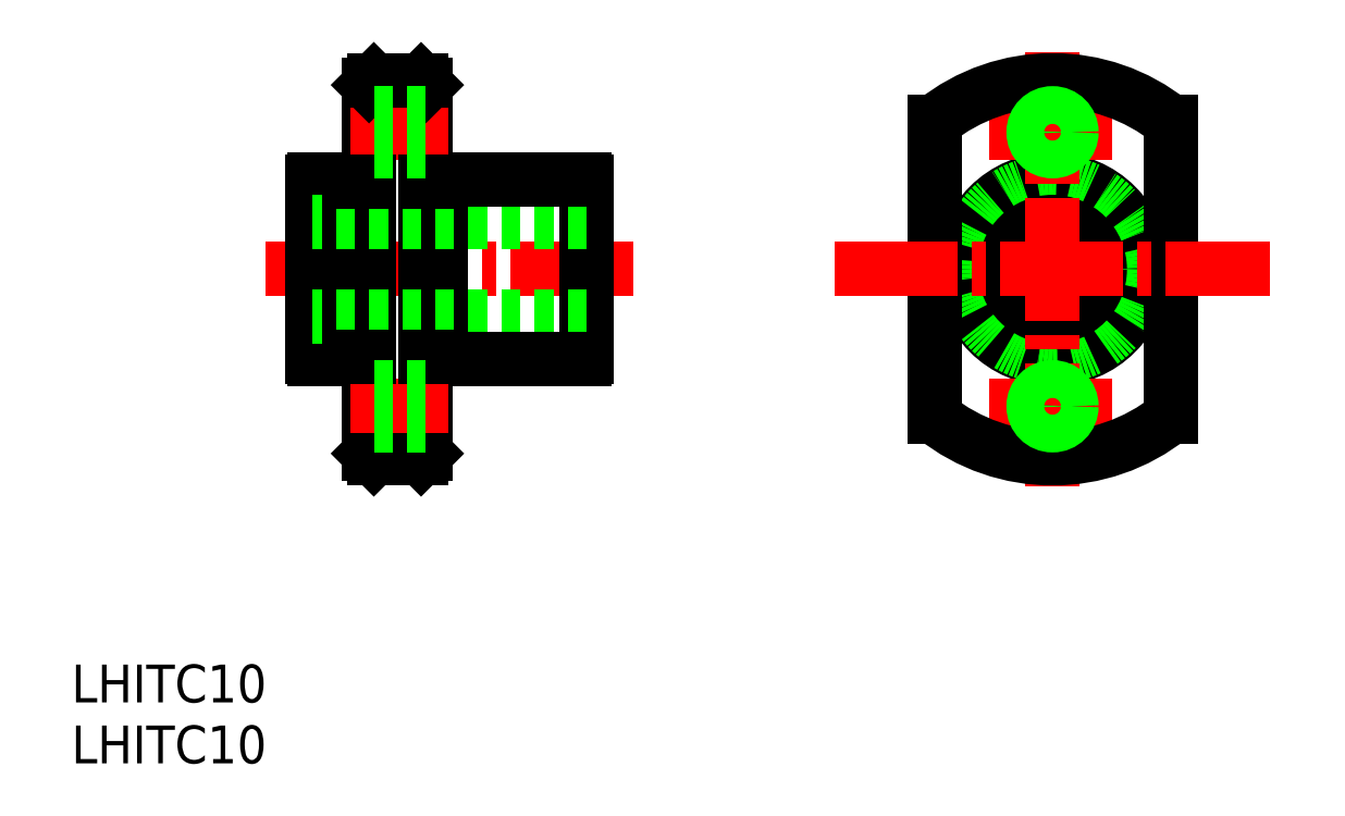
<metadata>
{"format":"dxf","ext":"dxf","renderer":"ezdxf+matplotlib","layout":"modelspace","background":"white","min_lineweight":24,"dpi":150}
</metadata>
<code>
0
SECTION
2
ENTITIES
0
LINE
8
CENTER
10
235.7
20
196.2
30
0
11
196.9
21
196.2
31
0
0
LINE
8
0
10
201.8
20
187
30
0
11
201.8
21
205.5
31
0
0
LINE
8
0
10
230.8
20
187
30
0
11
230.8
21
205.5
31
0
0
LINE
8
0
10
213.8
20
176.7
30
0
11
213.8
21
215.7
31
0
0
LINE
8
0
10
207.8
20
176.7
30
0
11
207.8
21
215.7
31
0
0
LINE
8
0
10
206.2
20
186.7
30
0
11
206.2
21
205.7
31
0
0
LINE
8
0
10
215.4
20
186.7
30
0
11
215.4
21
205.7
31
0
0
LINE
8
0
10
202
20
186.7
30
0
11
206.2
21
186.7
31
0
0
LINE
8
0
10
230.8
20
191.2
30
0
11
201.8
21
191.2
31
0
0
ARC
8
0
10
202.5
20
187.5
30
0
40
0.9
50
213.6
51
236.4
0
LINE
8
0
10
215.4
20
186.7
30
0
11
230.5
21
186.7
31
0
0
LINE
8
0
10
208.3
20
176.2
30
0
11
213.3
21
176.2
31
0
0
LINE
8
0
10
208.3
20
176.2
30
0
11
207.8
21
176.7
31
0
0
LINE
8
0
10
213.3
20
176.2
30
0
11
213.8
21
176.7
31
0
0
LINE
8
CENTER
10
205.9
20
181.7
30
0
11
216.1
21
181.7
31
0
0
LINE
8
0
10
207.8
20
187
30
0
11
206.2
21
187
31
0
0
LINE
8
0
10
213.8
20
187
30
0
11
215.4
21
187
31
0
0
ARC
8
0
10
230
20
187.5
30
0
40
0.9
50
303.6
51
326.4
0
LINE
8
0
10
202
20
205.7
30
0
11
206.2
21
205.7
31
0
0
LINE
8
0
10
230.8
20
201.2
30
0
11
201.8
21
201.2
31
0
0
ARC
8
0
10
202.5
20
205
30
0
40
0.9
50
123.6
51
146.4
0
LINE
8
0
10
215.4
20
205.7
30
0
11
230.5
21
205.7
31
0
0
LINE
8
CENTER
10
205.9
20
210.7
30
0
11
216.1
21
210.7
31
0
0
LINE
8
0
10
207.8
20
205.5
30
0
11
206.2
21
205.5
31
0
0
LINE
8
0
10
213.8
20
205.5
30
0
11
215.4
21
205.5
31
0
0
LINE
8
0
10
208.3
20
216.2
30
0
11
213.3
21
216.2
31
0
0
LINE
8
0
10
208.3
20
216.2
30
0
11
207.8
21
215.7
31
0
0
LINE
8
0
10
213.3
20
216.2
30
0
11
213.8
21
215.7
31
0
0
ARC
8
0
10
230
20
205
30
0
40
0.9
50
33.56
51
56.44
0
CIRCLE
8
0
10
280.1
20
196.2
30
0
40
9.5
0
CIRCLE
8
0
10
280.1
20
196.2
30
0
40
9.25
0
CIRCLE
8
0
10
280.1
20
196.2
30
0
40
5
0
LINE
8
0
10
292.6
20
180.6
30
0
11
292.6
21
211.9
31
0
0
LINE
8
0
10
267.6
20
180.6
30
0
11
267.6
21
211.9
31
0
0
LINE
8
CENTER
10
280.1
20
173.2
30
0
11
280.1
21
219.2
31
0
0
LINE
8
CENTER
10
257.1
20
196.2
30
0
11
303.1
21
196.2
31
0
0
LINE
8
CENTER
10
273.3
20
181.7
30
0
11
286.8
21
181.7
31
0
0
ARC
8
0
10
280.1
20
196.2
30
0
40
20
50
231.3
51
308.7
0
LINE
8
CENTER
10
273.3
20
210.7
30
0
11
286.8
21
210.7
31
0
0
ARC
8
0
10
280.1
20
196.2
30
0
40
20
50
51.32
51
128.7
0
TEXT
8
0
10
176.3
20
144
30
0
40
4
1
LHITC10
0
TEXT
8
0
10
176.3
20
150.4
30
0
40
4
1
LHITC10
0
CIRCLE
8
0
10
280.1
20
181.7
30
0
40
1.6
0
CIRCLE
8
0
10
280.1
20
181.7
30
0
40
2
0
CIRCLE
8
0
10
280.1
20
210.7
30
0
40
1.6
0
CIRCLE
8
0
10
280.1
20
210.7
30
0
40
2
0
LINE
8
0
10
213.8
20
180.1
30
0
11
207.8
21
180.1
31
0
0
LINE
8
0
10
213.8
20
179.7
30
0
11
207.8
21
179.7
31
0
0
LINE
8
0
10
213.8
20
183.3
30
0
11
207.8
21
183.3
31
0
0
LINE
8
0
10
213.8
20
183.7
30
0
11
207.8
21
183.7
31
0
0
LINE
8
0
10
213.8
20
209.1
30
0
11
207.8
21
209.1
31
0
0
LINE
8
0
10
213.8
20
208.7
30
0
11
207.8
21
208.7
31
0
0
LINE
8
0
10
213.8
20
212.3
30
0
11
207.8
21
212.3
31
0
0
LINE
8
0
10
213.8
20
212.7
30
0
11
207.8
21
212.7
31
0
0
VIEWPORT
8
0
10
5.614
20
3.902
30
0
40
9.313
41
6.293
68
     1
69
     1
0
VIEWPORT
8
0
10
5.614
20
3.902
30
0
40
8.982
41
6.243
68
     2
69
     2
0
ENDSEC
0
EOF

</code>
